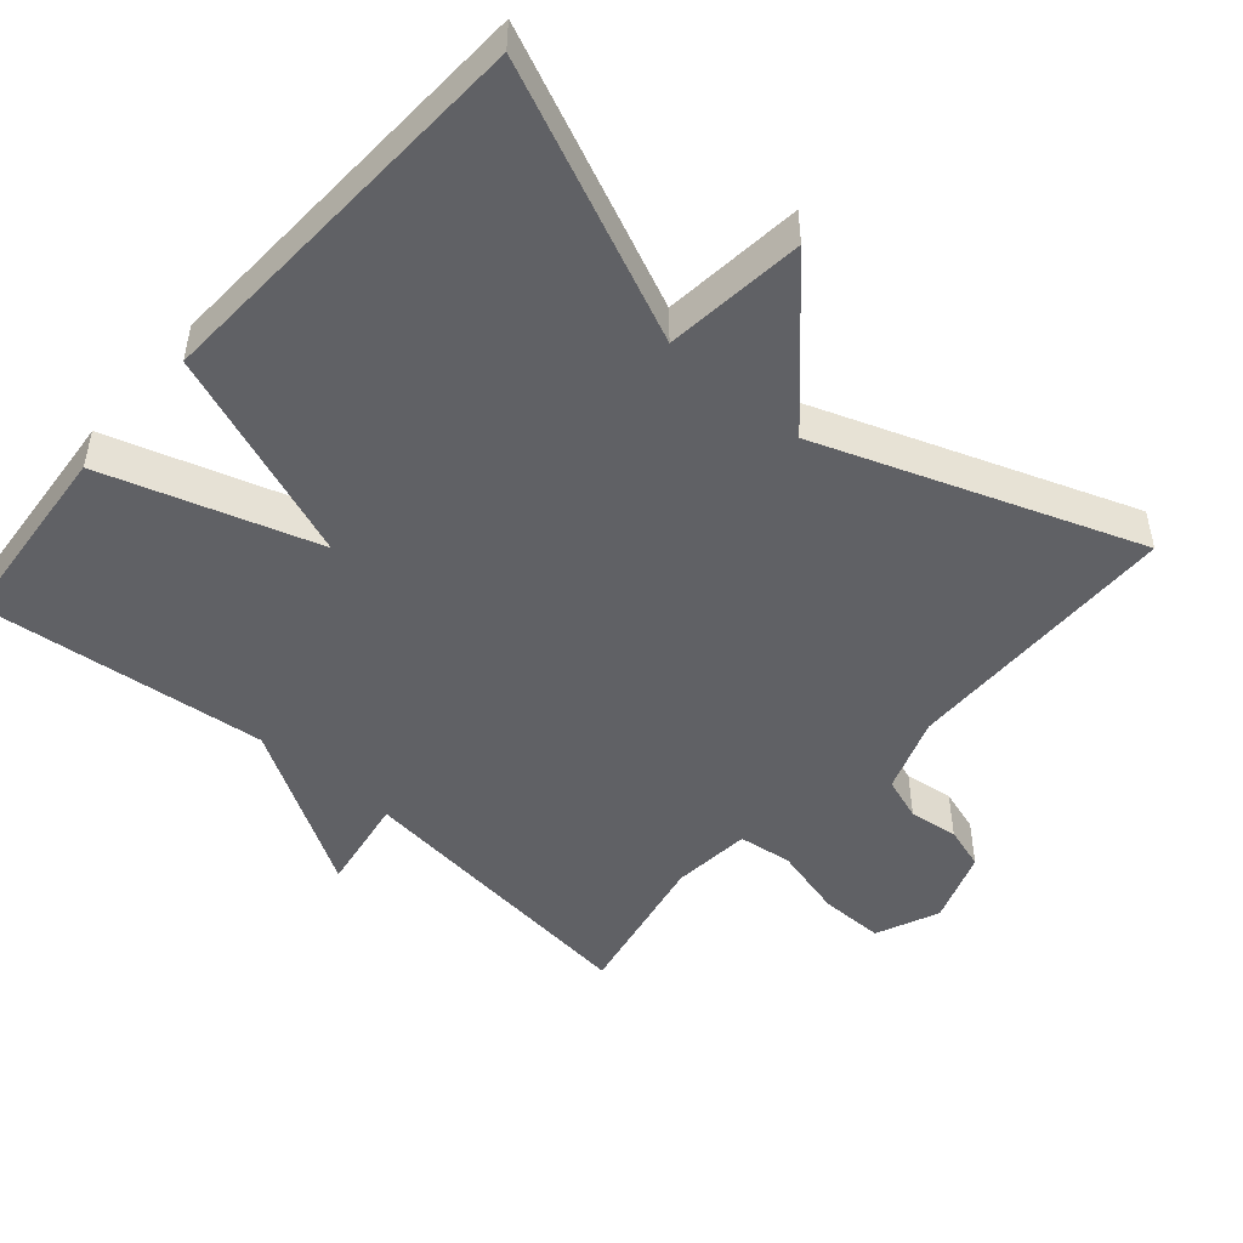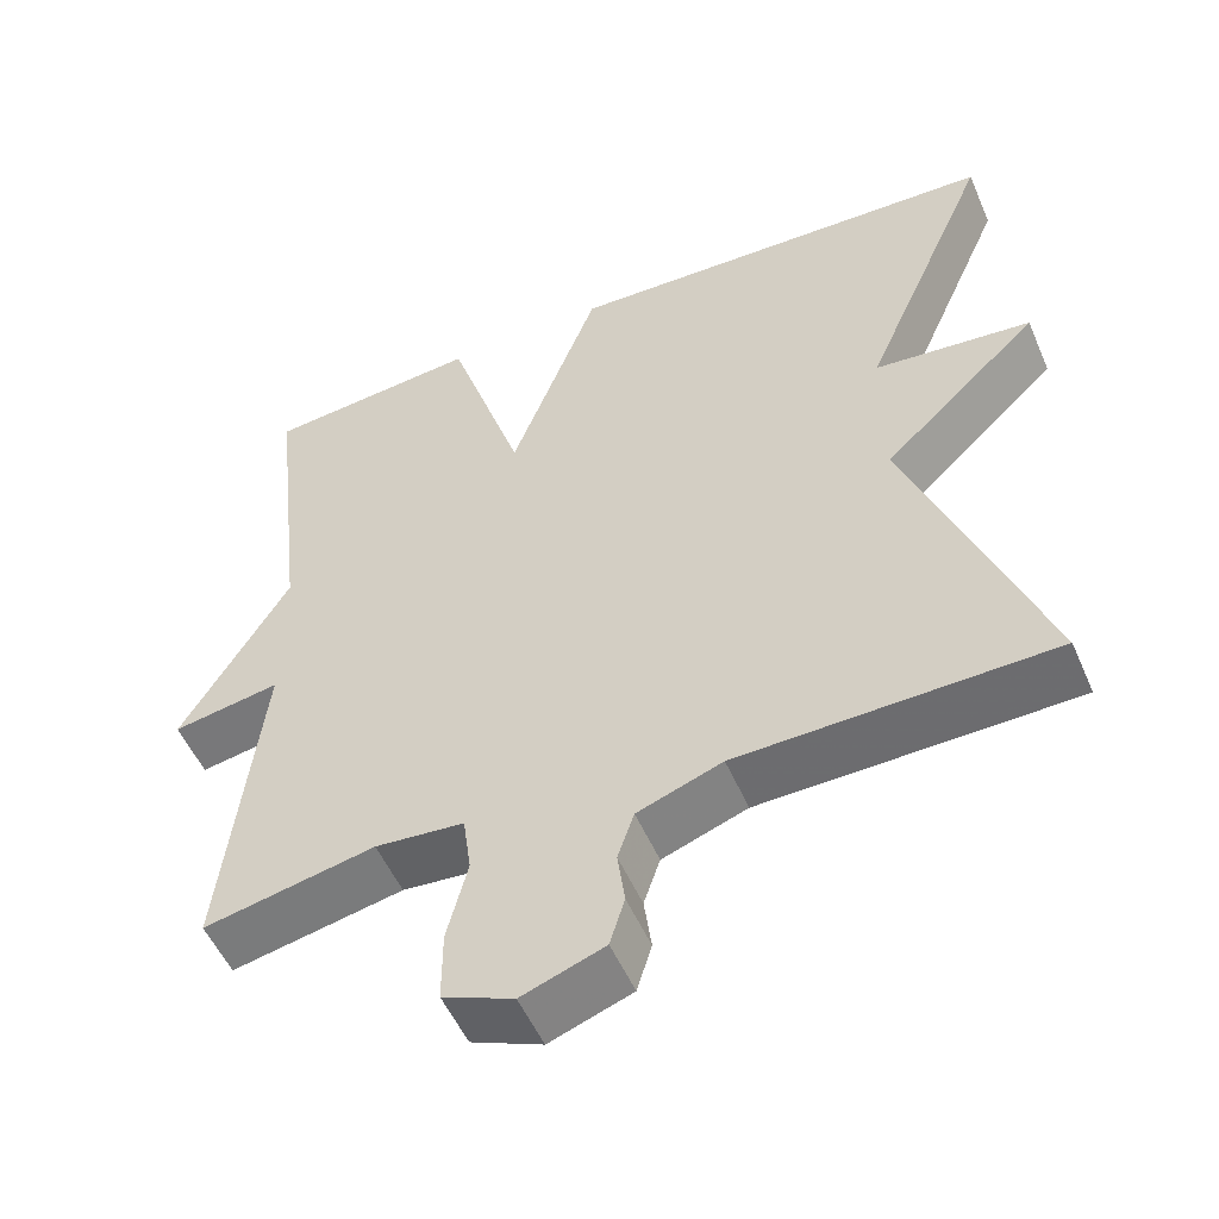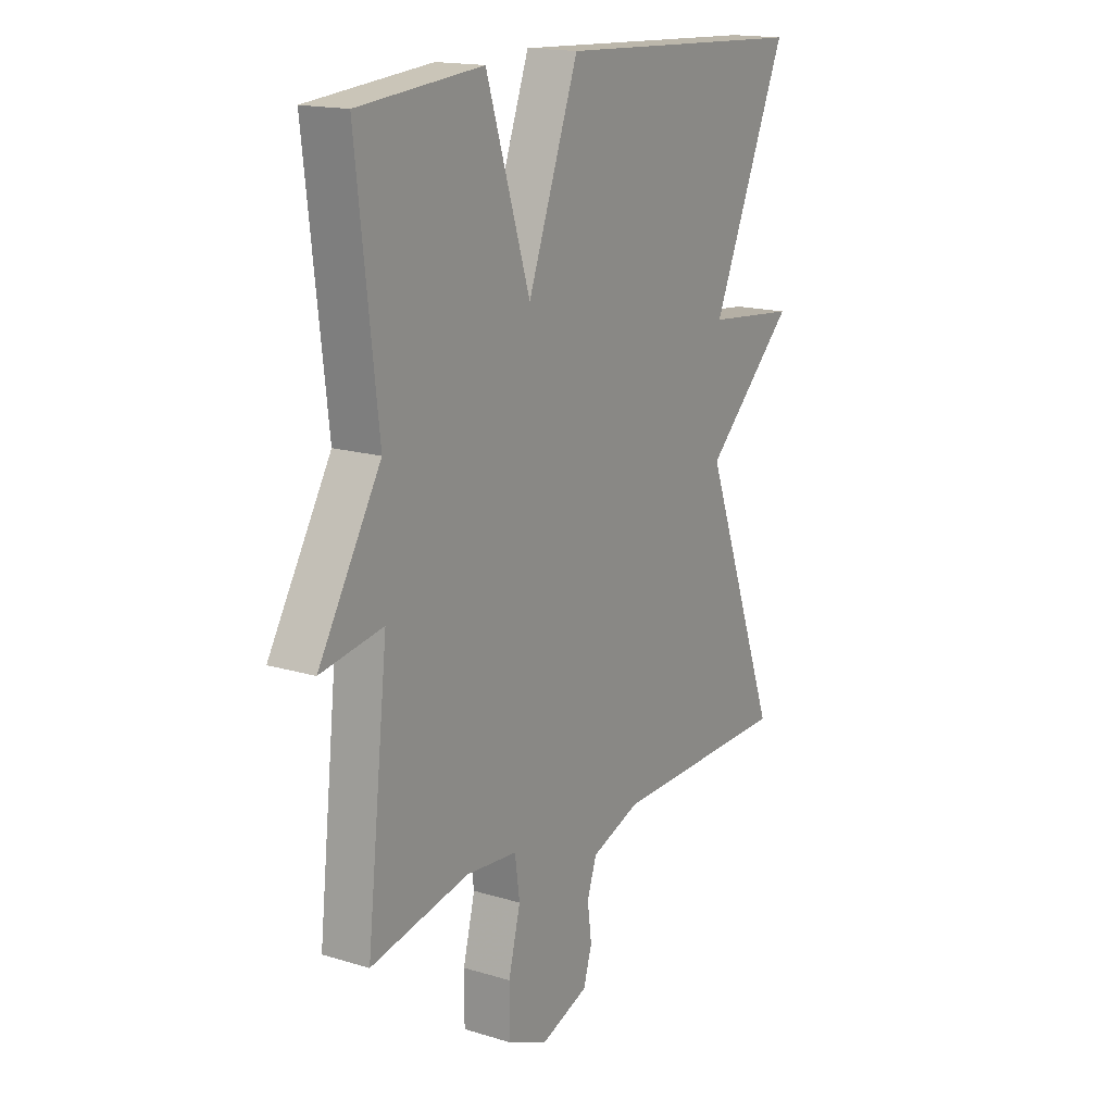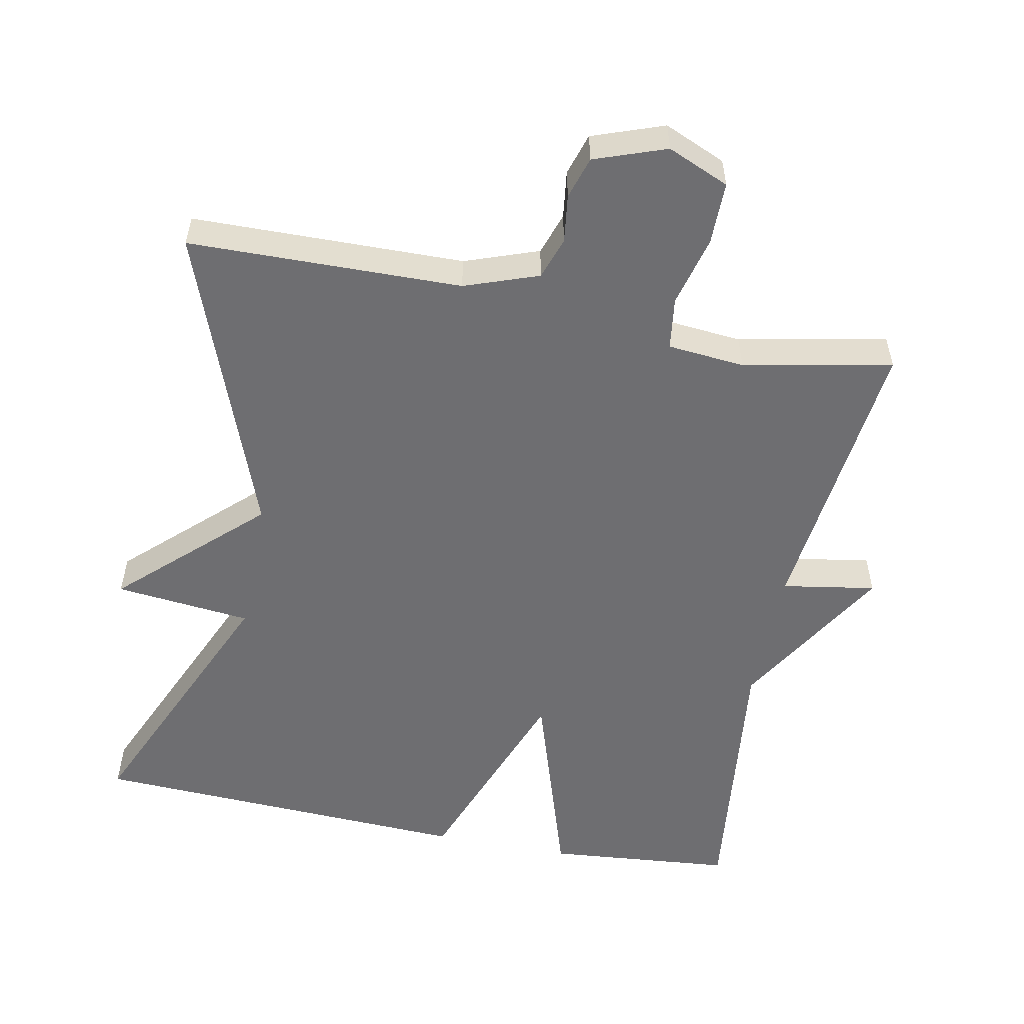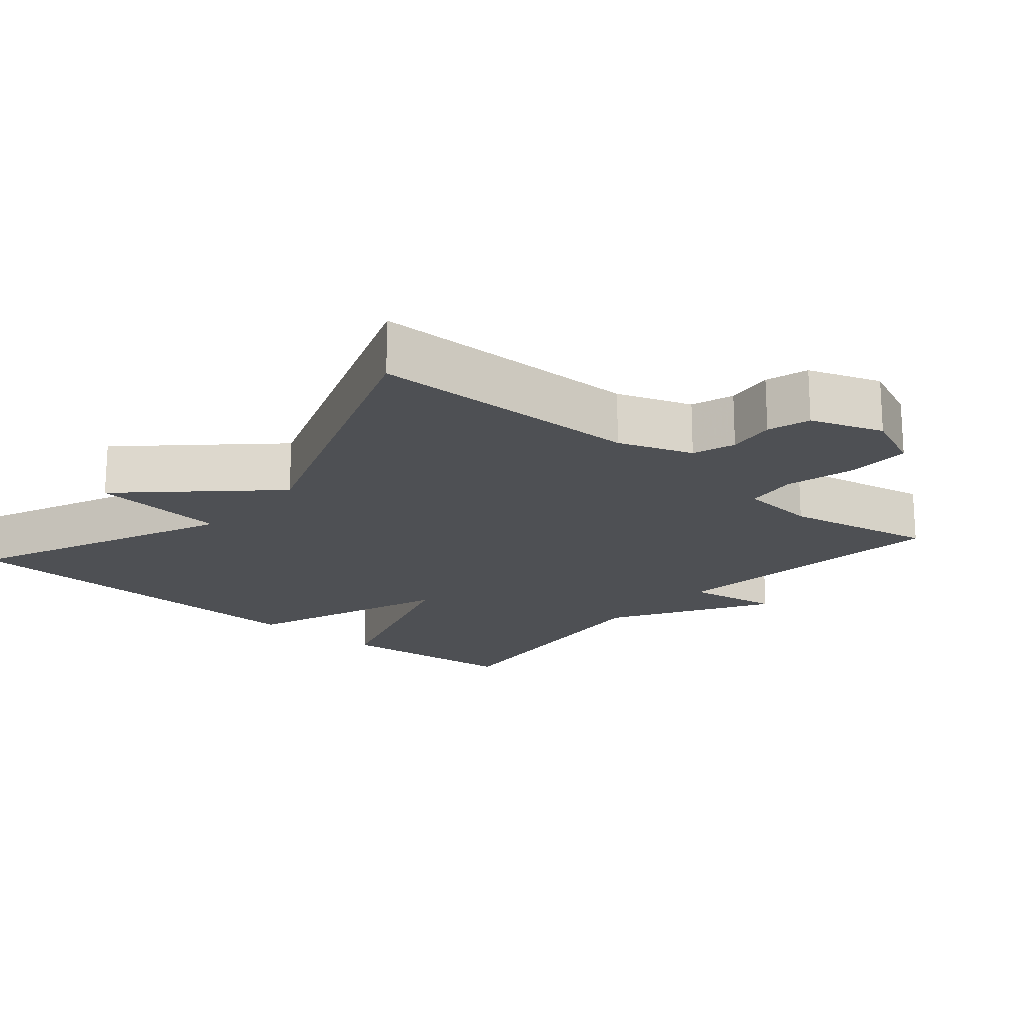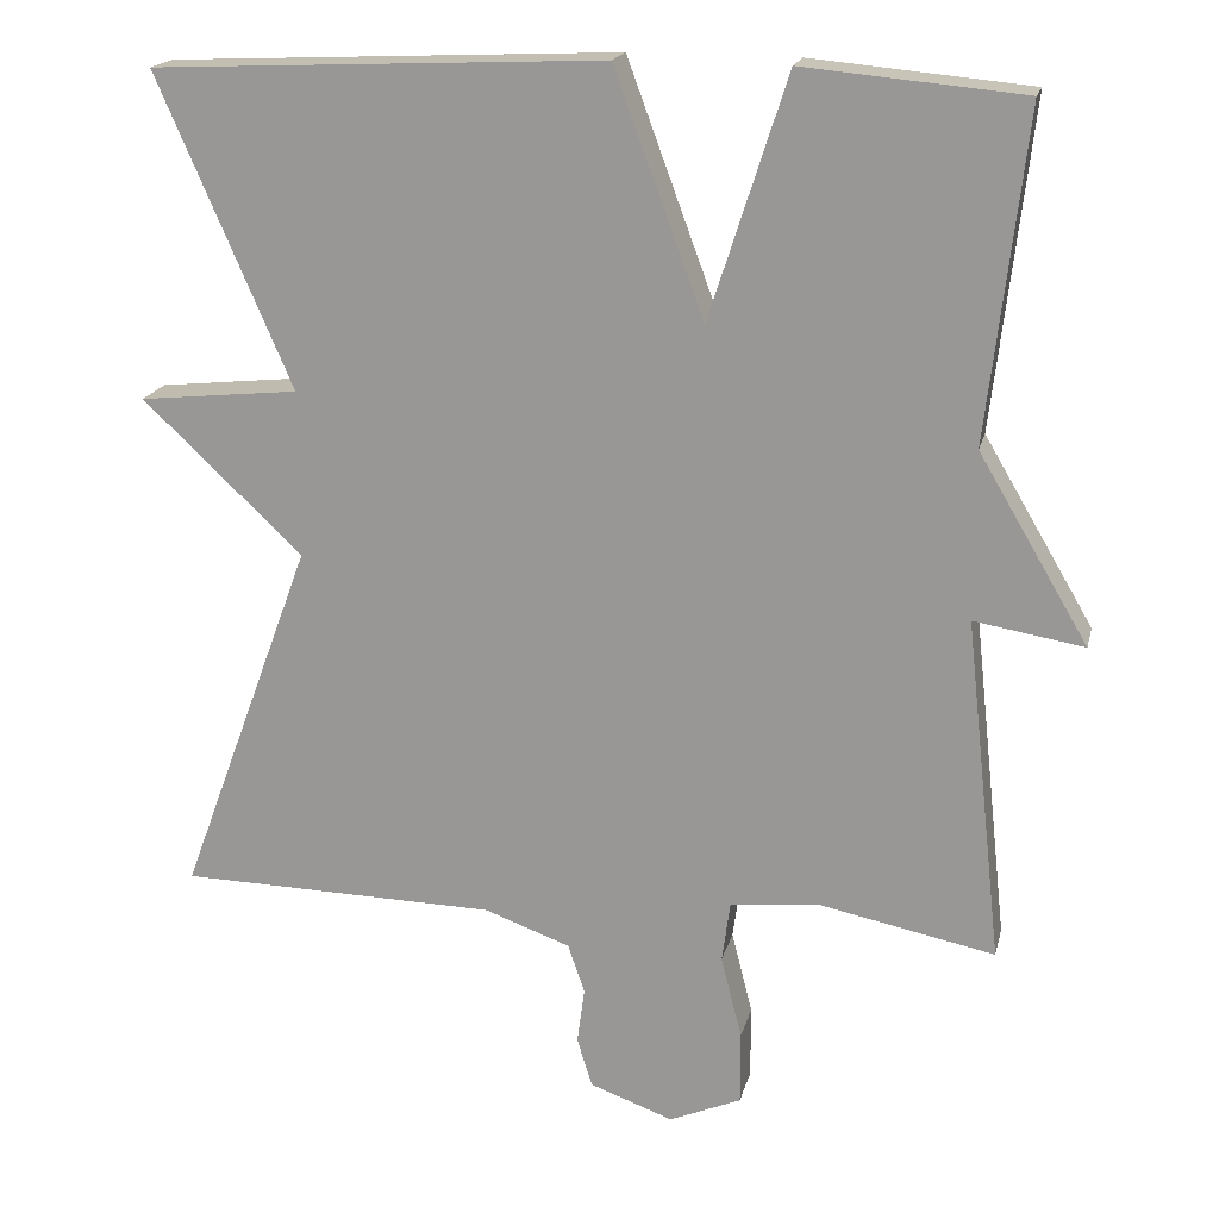
<metadata>
{"format":"obj","ext":"obj","renderer":"f3d","projection":"perspective","resolution":1024,"background":"white","views":[{"elev":-48.9,"azim":48.7,"up":"+Y"},{"elev":-53.3,"azim":23.3,"up":"+Z"},{"elev":16.5,"azim":-58.2,"up":"+Z"},{"elev":-54.4,"azim":168.8,"up":"+Y"},{"elev":-18.7,"azim":139.4,"up":"+Y"},{"elev":18.5,"azim":-166.9,"up":"+Z"}]}
</metadata>
<code>
v 0.5 0.07 0.5
v 0.34 0.07 0.131
v 0.531 0.07 0.111
v 0.34 0.07 -0.069
v 0.5 0.07 -0.5
v 0.119 0.07 -0.507
v 0.016 0.07 -0.544
v -0.004 0.07 -0.603
v 0.005 0.07 -0.67
v -0.013 0.07 -0.729
v -0.113 0.07 -0.765
v -0.199 0.07 -0.728
v -0.199 0.07 -0.64
v -0.174 0.07 -0.541
v -0.184 0.07 -0.468
v -0.292 0.07 -0.458
v -0.5 0.07 -0.5
v -0.455 0.07 -0.09
v -0.586 0.07 -0.112
v -0.455 0.07 0.11
v -0.5 0.07 0.5
v -0.238 0.07 0.524
v -0.145 0.07 0.235
v -0.038 0.07 0.524
v 0.5 0 0.5
v 0.34 0 0.131
v 0.531 0 0.111
v 0.34 0 -0.069
v 0.5 0 -0.5
v 0.119 0 -0.507
v 0.016 0 -0.544
v -0.004 0 -0.603
v 0.005 0 -0.67
v -0.013 0 -0.729
v -0.113 0 -0.765
v -0.199 0 -0.728
v -0.199 0 -0.64
v -0.174 0 -0.541
v -0.184 0 -0.468
v -0.292 0 -0.458
v -0.5 0 -0.5
v -0.455 0 -0.09
v -0.586 0 -0.112
v -0.455 0 0.11
v -0.5 0 0.5
v -0.238 0 0.524
v -0.145 0 0.235
v -0.038 0 0.524
f 23 24 1 2
f 20 21 22 23
f 20 23 2
f 19 20 2
f 18 19 2
f 2 3 4
f 18 2 4
f 17 18 4
f 16 17 4
f 15 16 4 5
f 12 13 14
f 11 12 14
f 10 11 14
f 9 10 14
f 8 9 14
f 7 8 14 15
f 6 7 15
f 5 6 15
f 26 25 48 47
f 47 46 45 44
f 26 47 44
f 26 44 43
f 26 43 42
f 28 27 26
f 28 26 42
f 28 42 41
f 28 41 40
f 29 28 40 39
f 38 37 36
f 38 36 35
f 38 35 34
f 38 34 33
f 38 33 32
f 39 38 32 31
f 39 31 30
f 39 30 29
f 1 25 26 2
f 2 26 27 3
f 3 27 28 4
f 4 28 29 5
f 5 29 30 6
f 6 30 31 7
f 7 31 32 8
f 8 32 33 9
f 9 33 34 10
f 10 34 35 11
f 11 35 36 12
f 12 36 37 13
f 13 37 38 14
f 14 38 39 15
f 15 39 40 16
f 16 40 41 17
f 17 41 42 18
f 18 42 43 19
f 19 43 44 20
f 20 44 45 21
f 21 45 46 22
f 22 46 47 23
f 23 47 48 24
f 24 48 25 1

</code>
